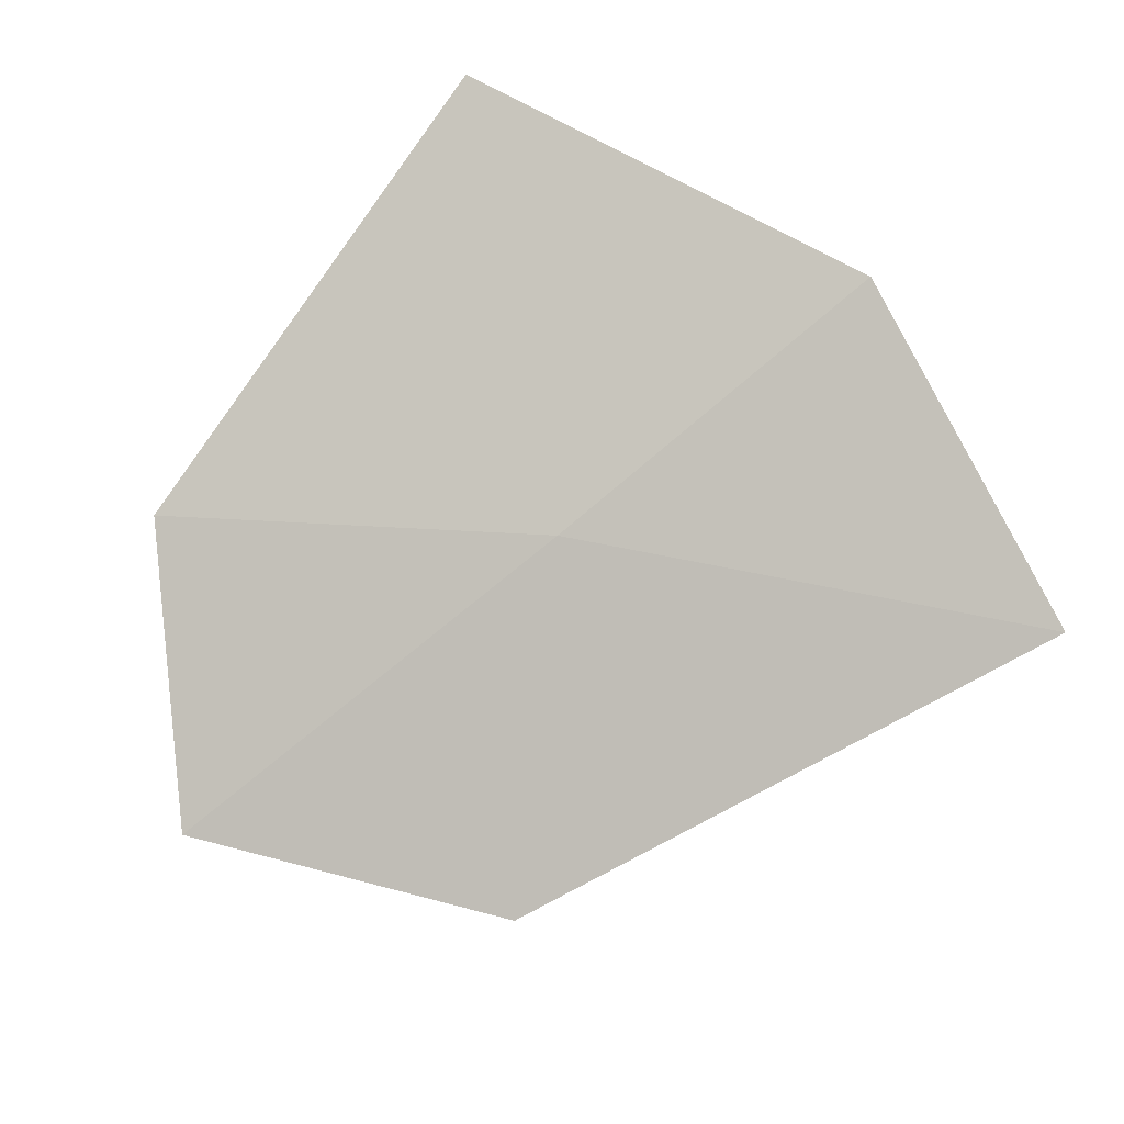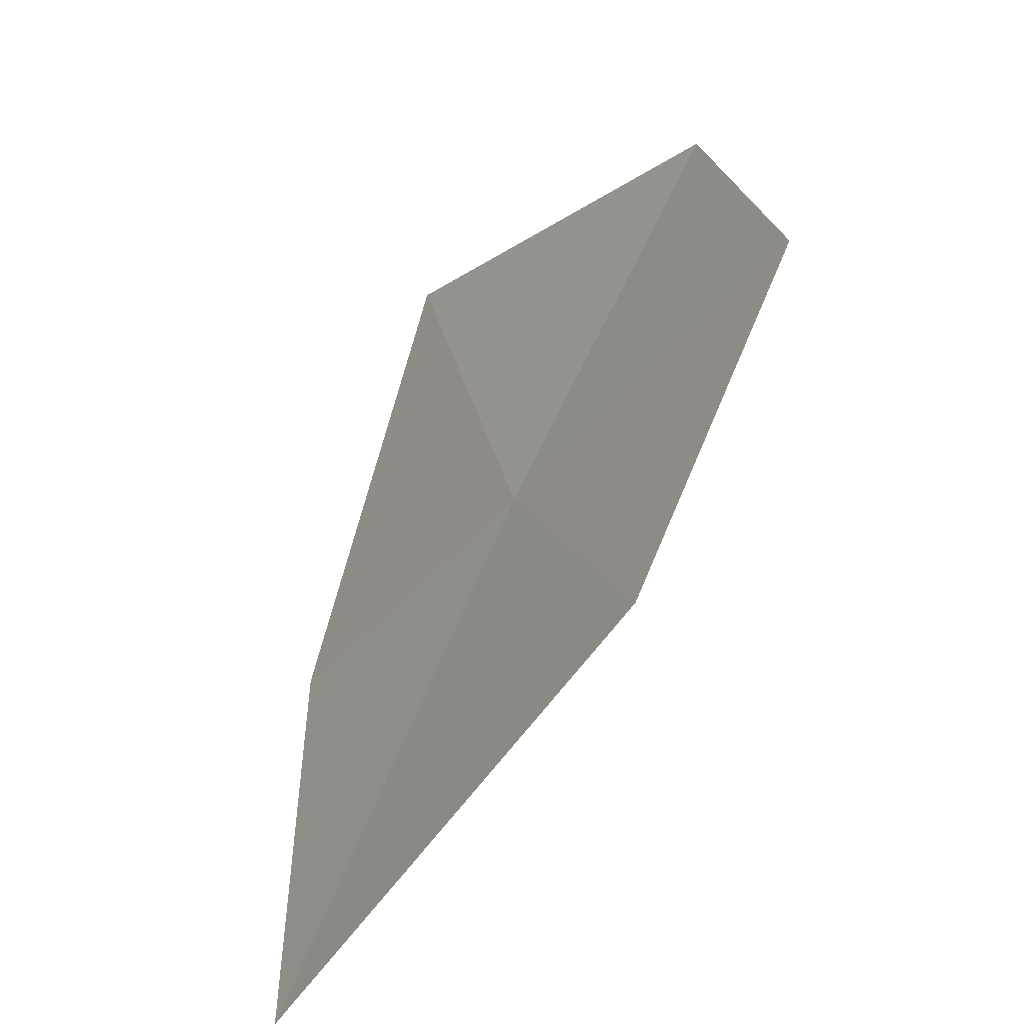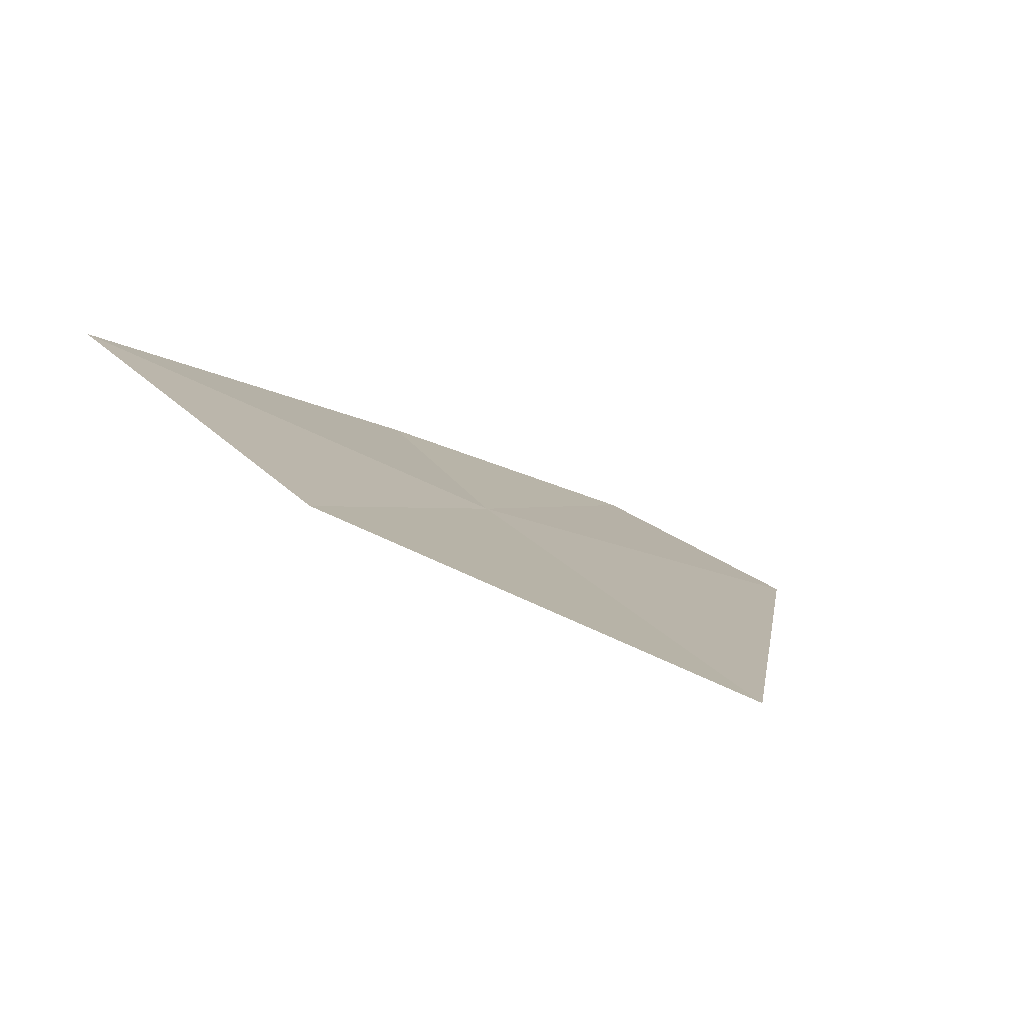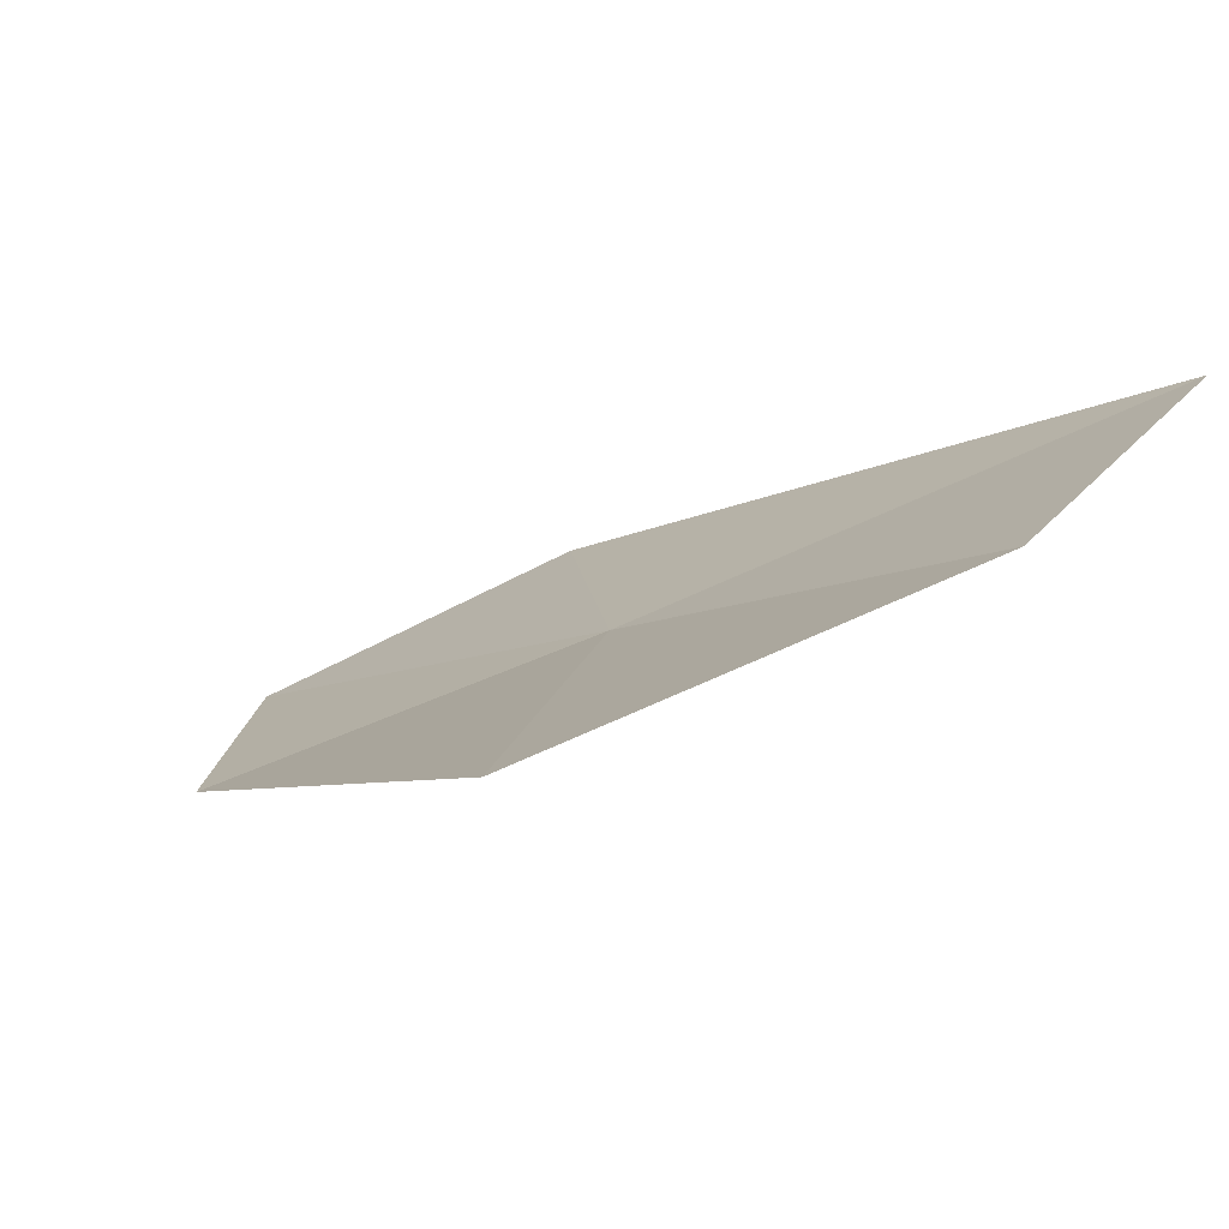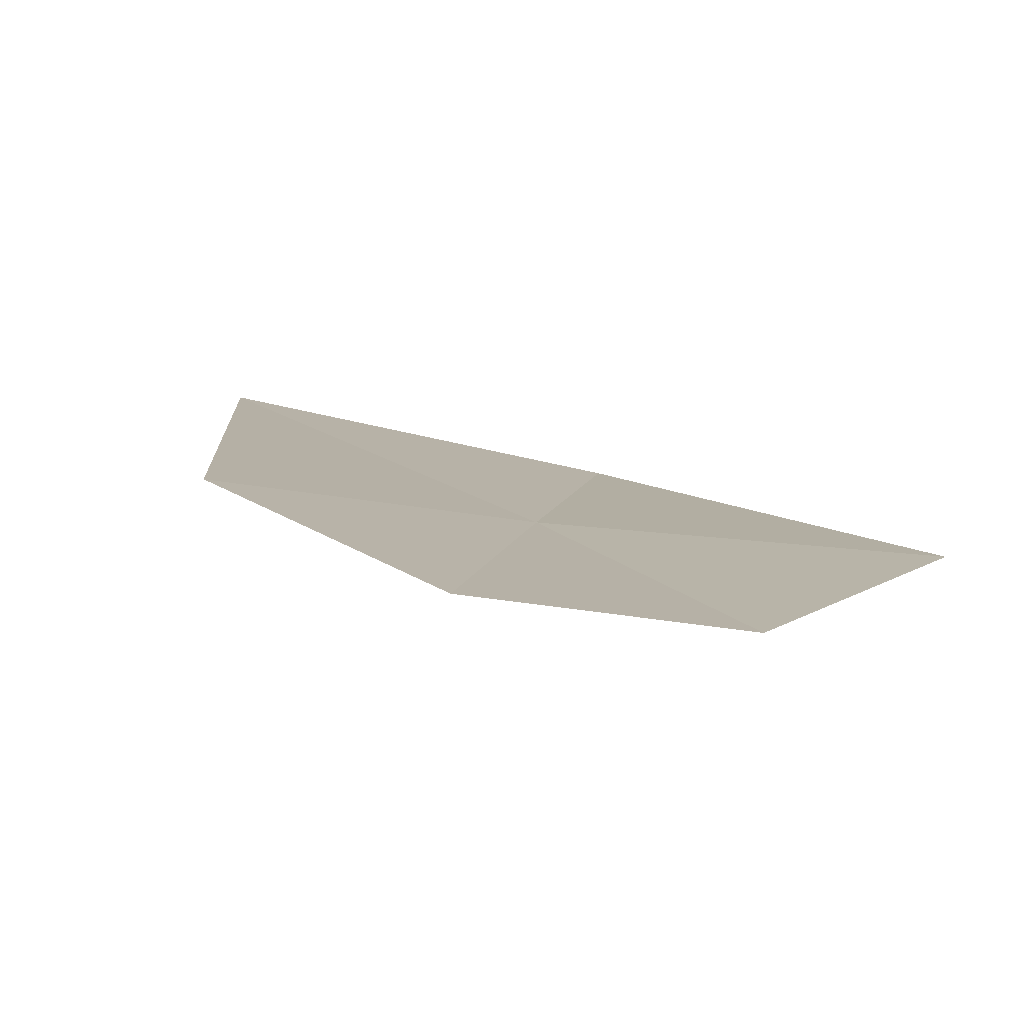
<metadata>
{"format":"obj","ext":"obj","renderer":"f3d","projection":"perspective","resolution":1024,"background":"white","views":[{"elev":-65.4,"azim":-57.5,"up":"+Z"},{"elev":51.2,"azim":102.4,"up":"+Y"},{"elev":34.2,"azim":26.3,"up":"+Z"},{"elev":38.2,"azim":-57.3,"up":"+Z"},{"elev":66.8,"azim":-157.0,"up":"+Y"}]}
</metadata>
<code>
v -12.87 -18.69 42.37
v -13.49 -18.06 42.07
v -12.92 -17.77 41.8
v -12.25 -18.19 41.98
v -12.83 -19.57 42.92
v -11.83 -19.54 42.73
v -13.79 -19.03 42.81
f 1 3 2
f 1 4 3
f 1 5 6
f 1 6 4
f 1 2 7
f 1 7 5

</code>
